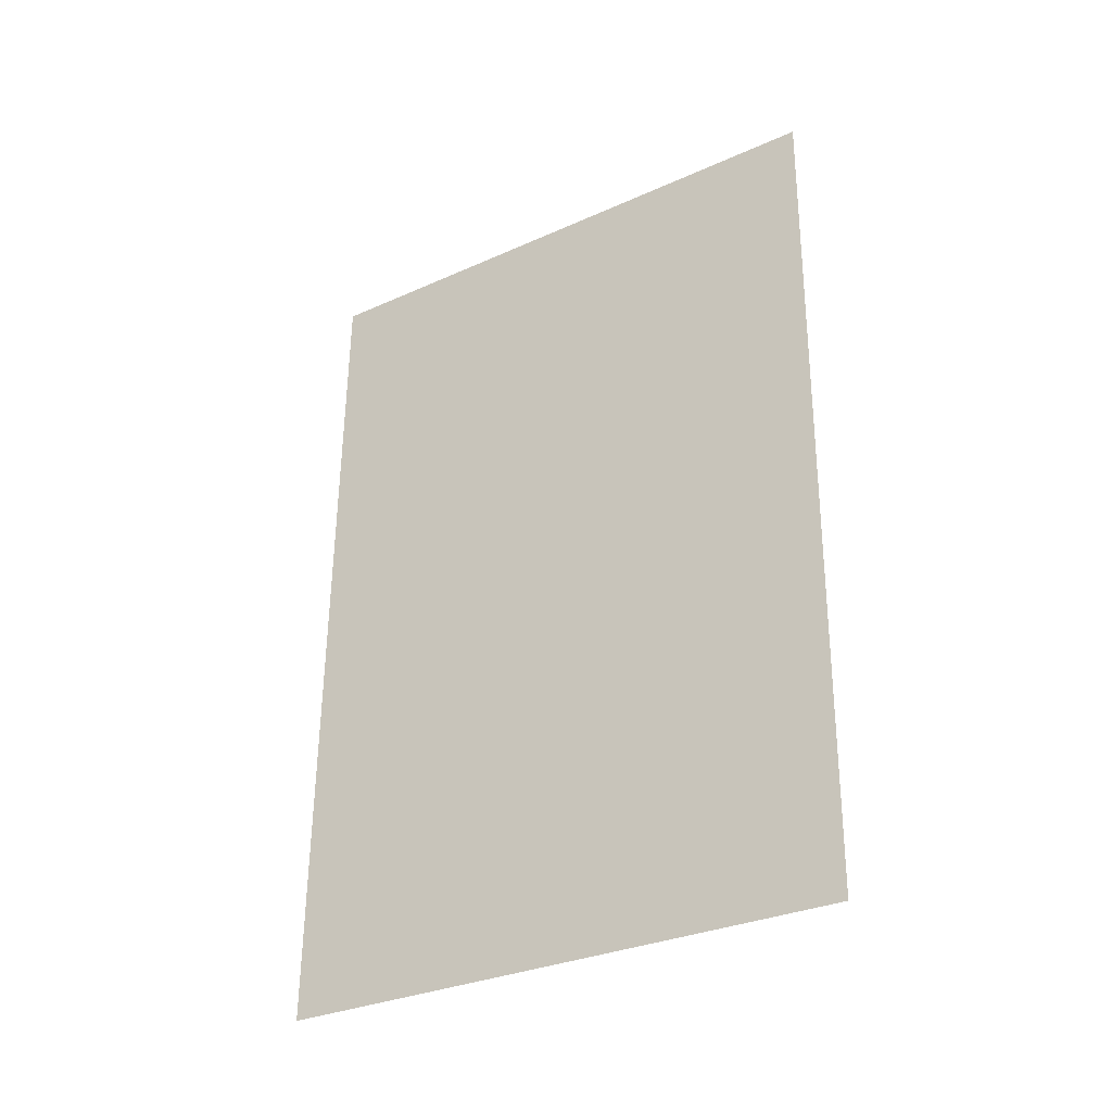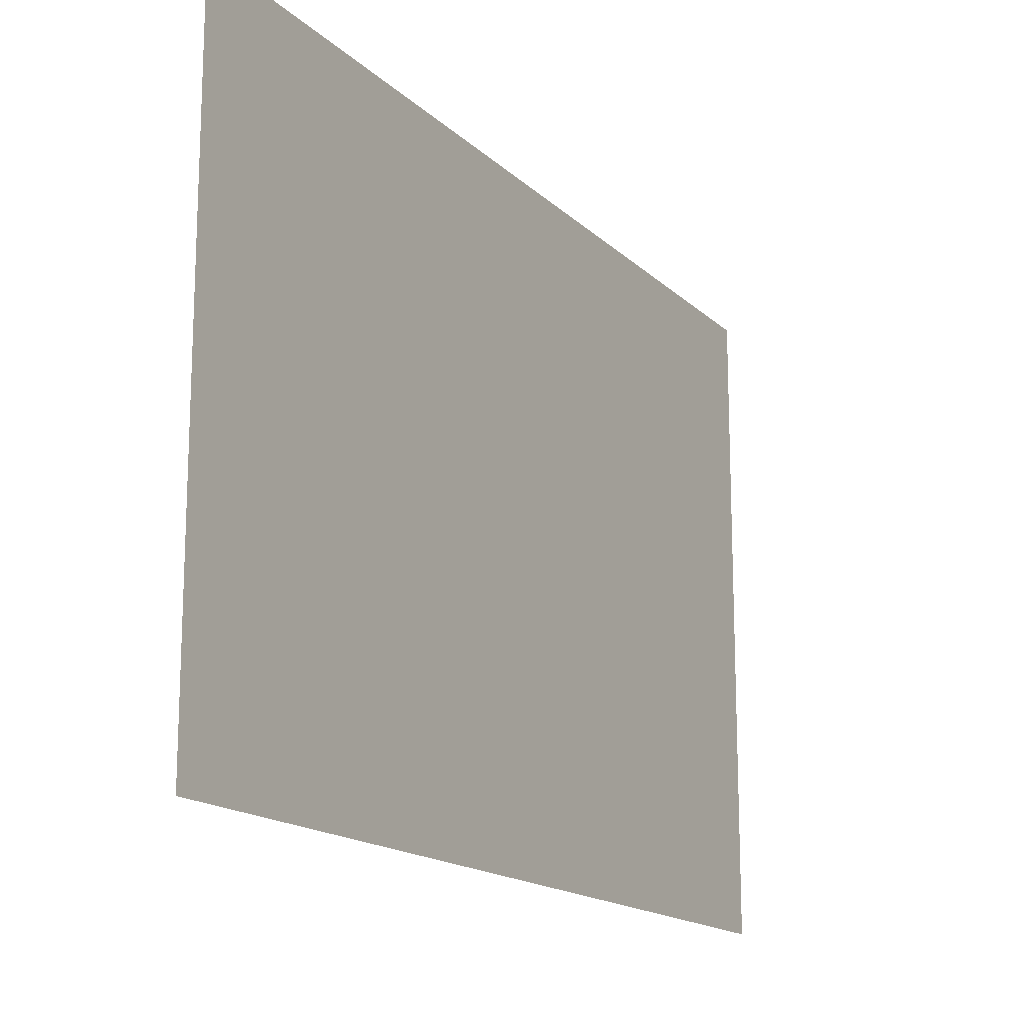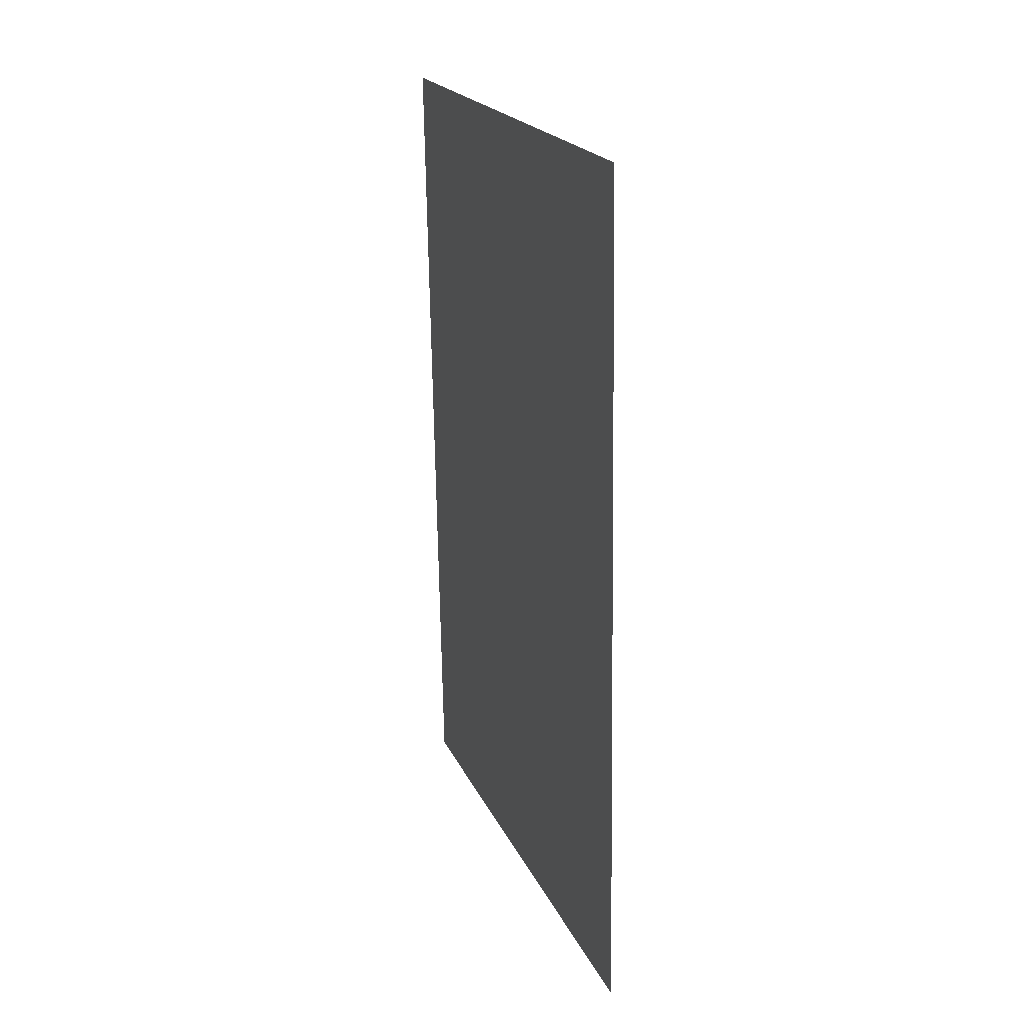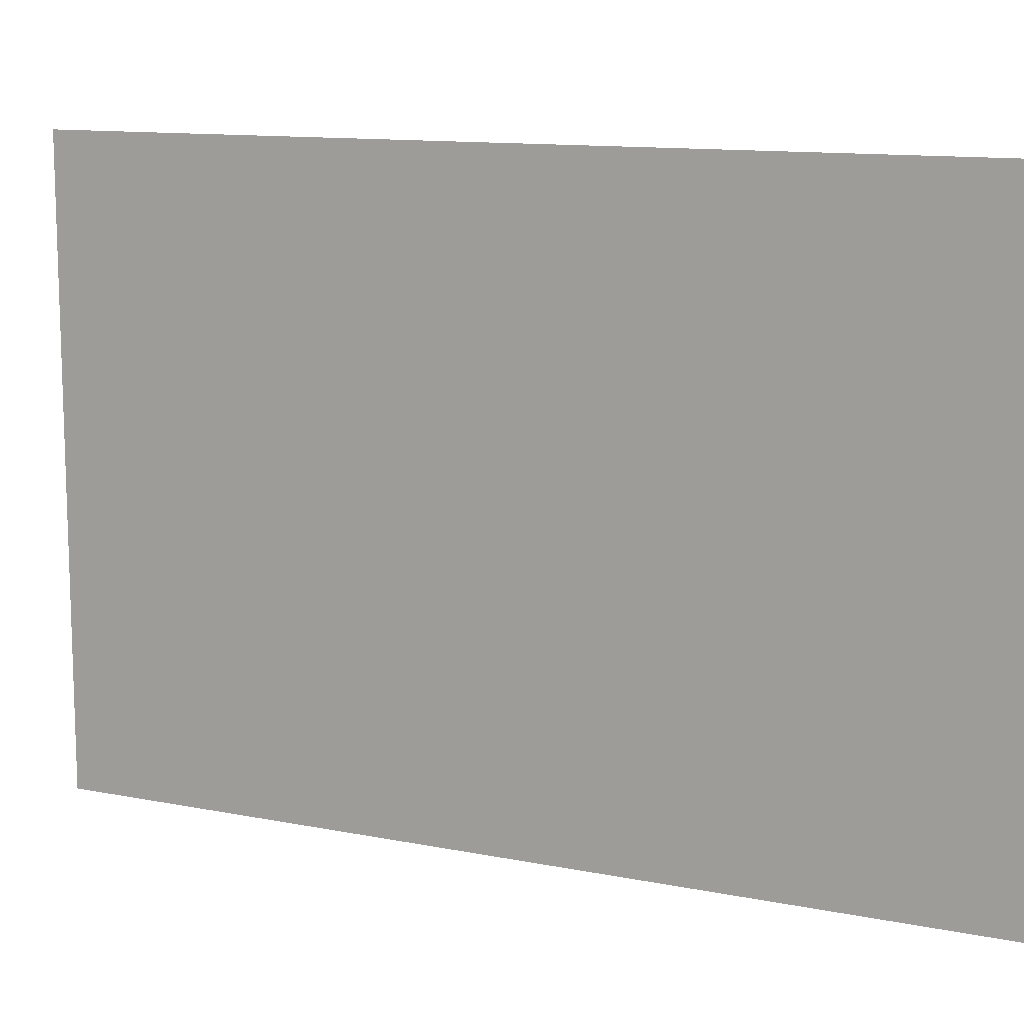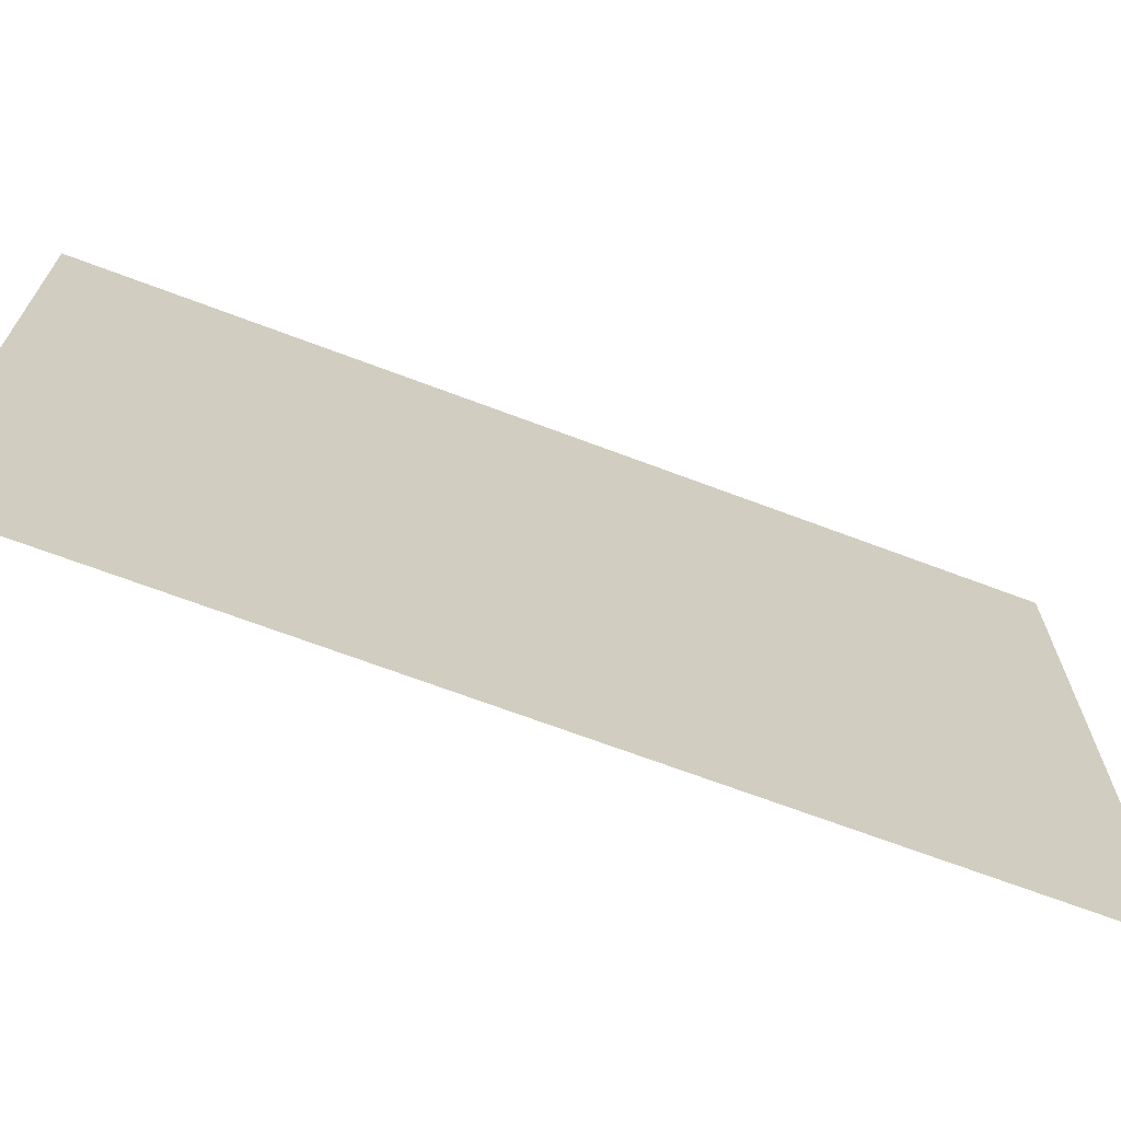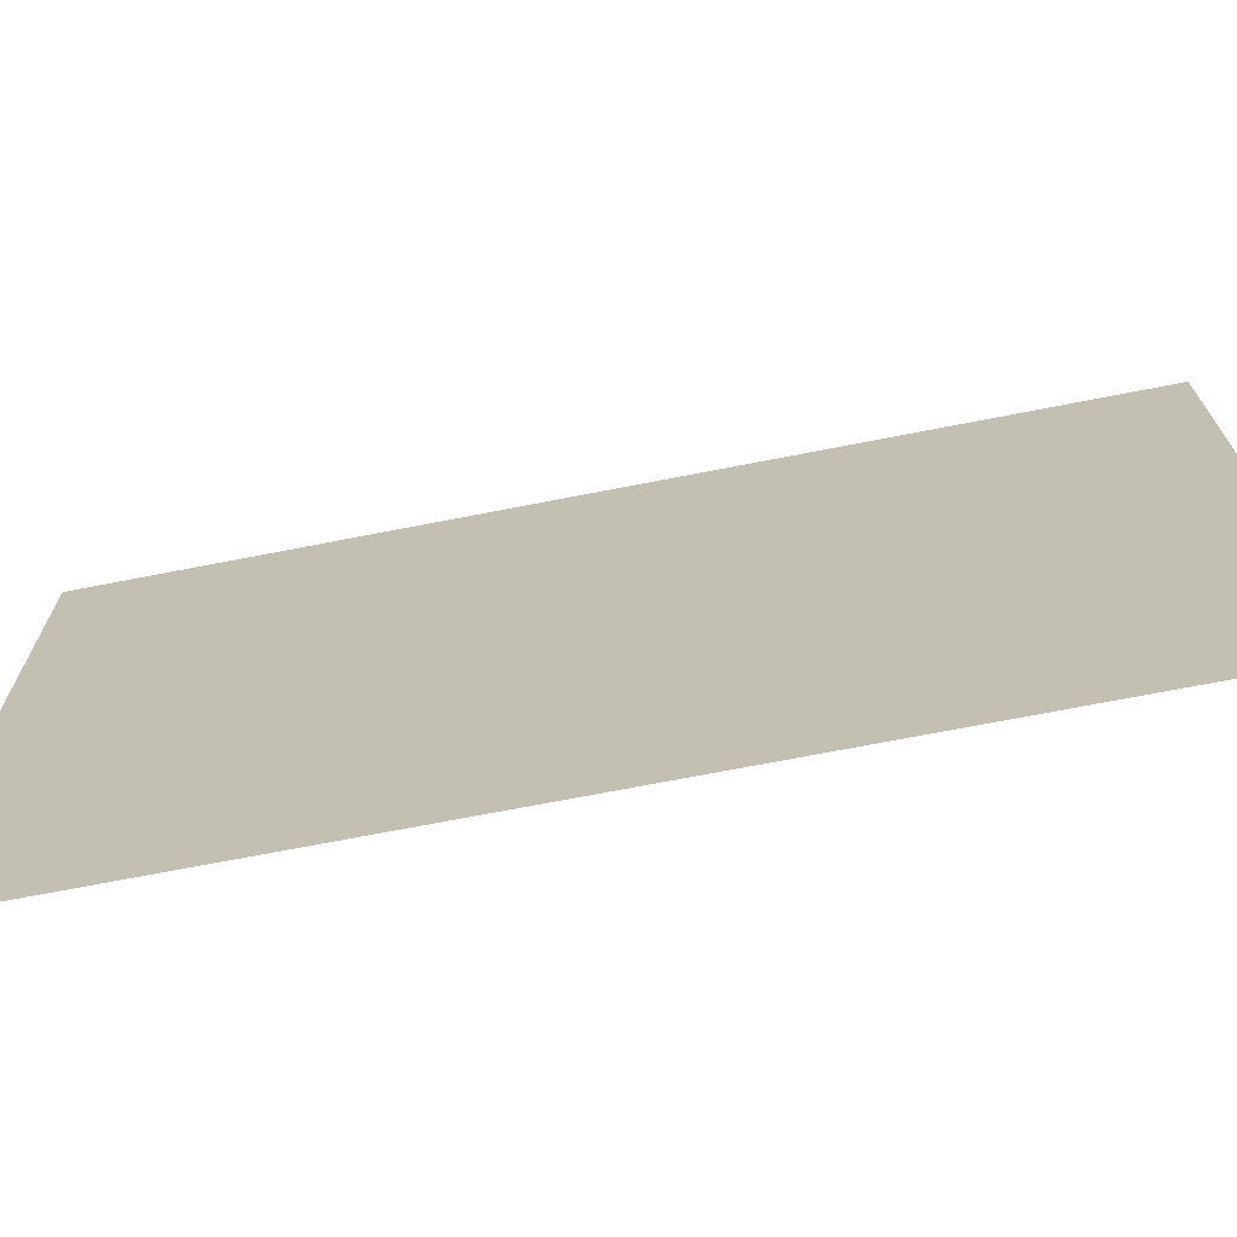
<metadata>
{"format":"obj","ext":"obj","renderer":"f3d","projection":"perspective","resolution":1024,"background":"white","views":[{"elev":-31.0,"azim":-57.3,"up":"+Y"},{"elev":-16.0,"azim":-151.9,"up":"+Z"},{"elev":20.8,"azim":160.8,"up":"+Y"},{"elev":11.9,"azim":-65.4,"up":"+Z"},{"elev":-68.7,"azim":-111.7,"up":"+Z"},{"elev":-70.4,"azim":-79.9,"up":"+Z"}]}
</metadata>
<code>
o mesh_00028
v -2.433 1.97 3.986
v -2.433 1.97 4.146
v -2.437 1.734 4.146
v -2.437 1.734 3.986
f 1 2 3
f 1 3 4

</code>
